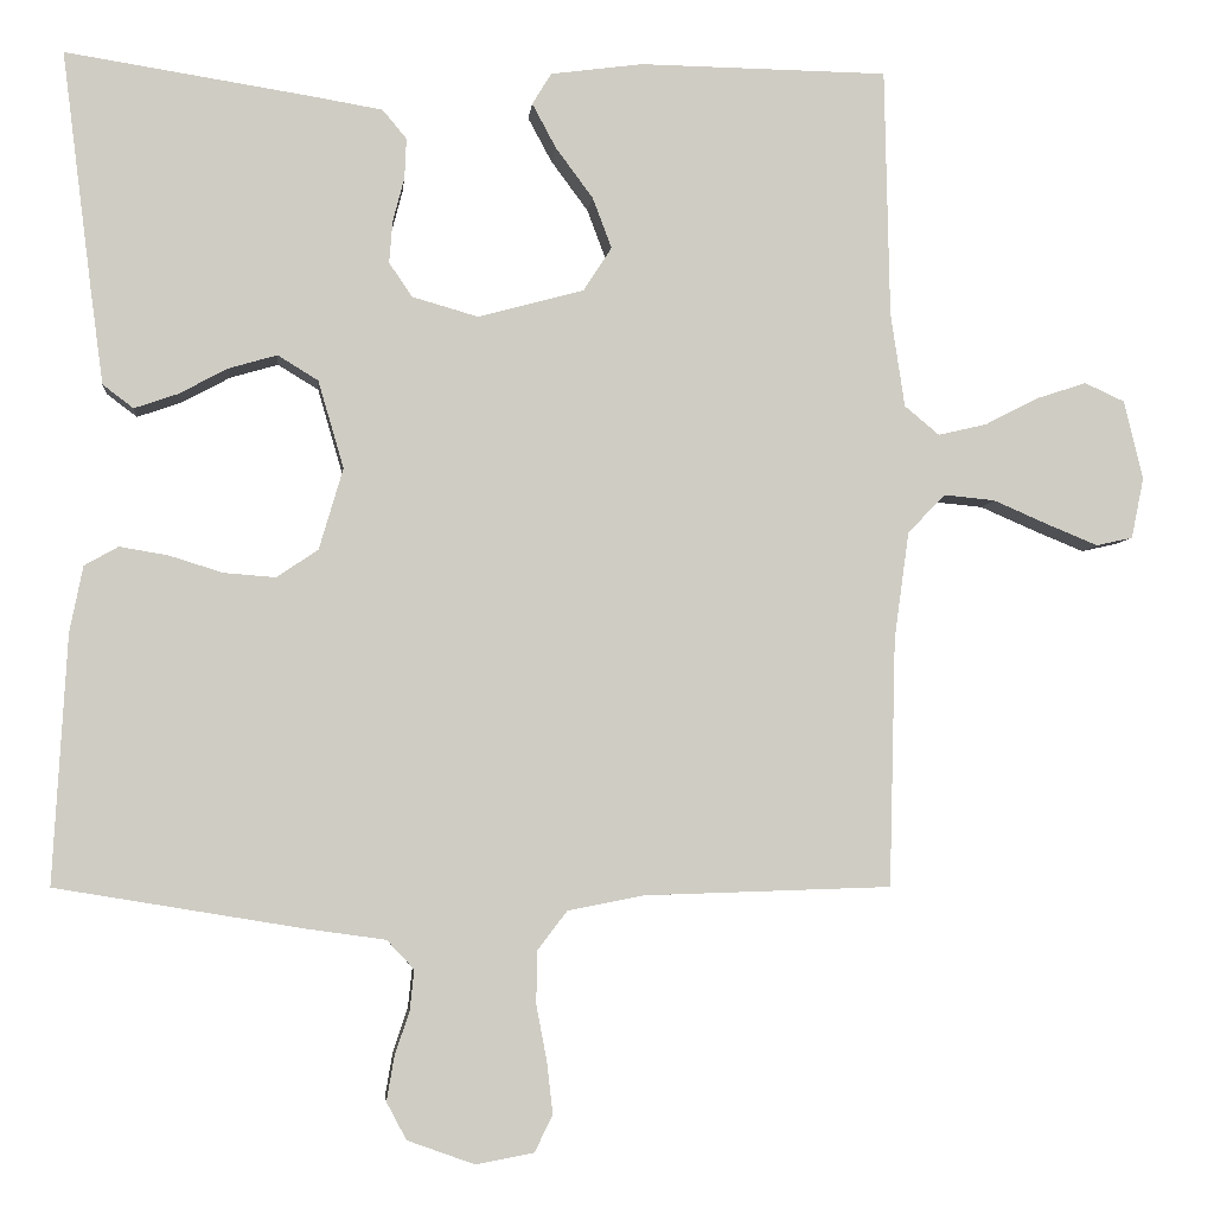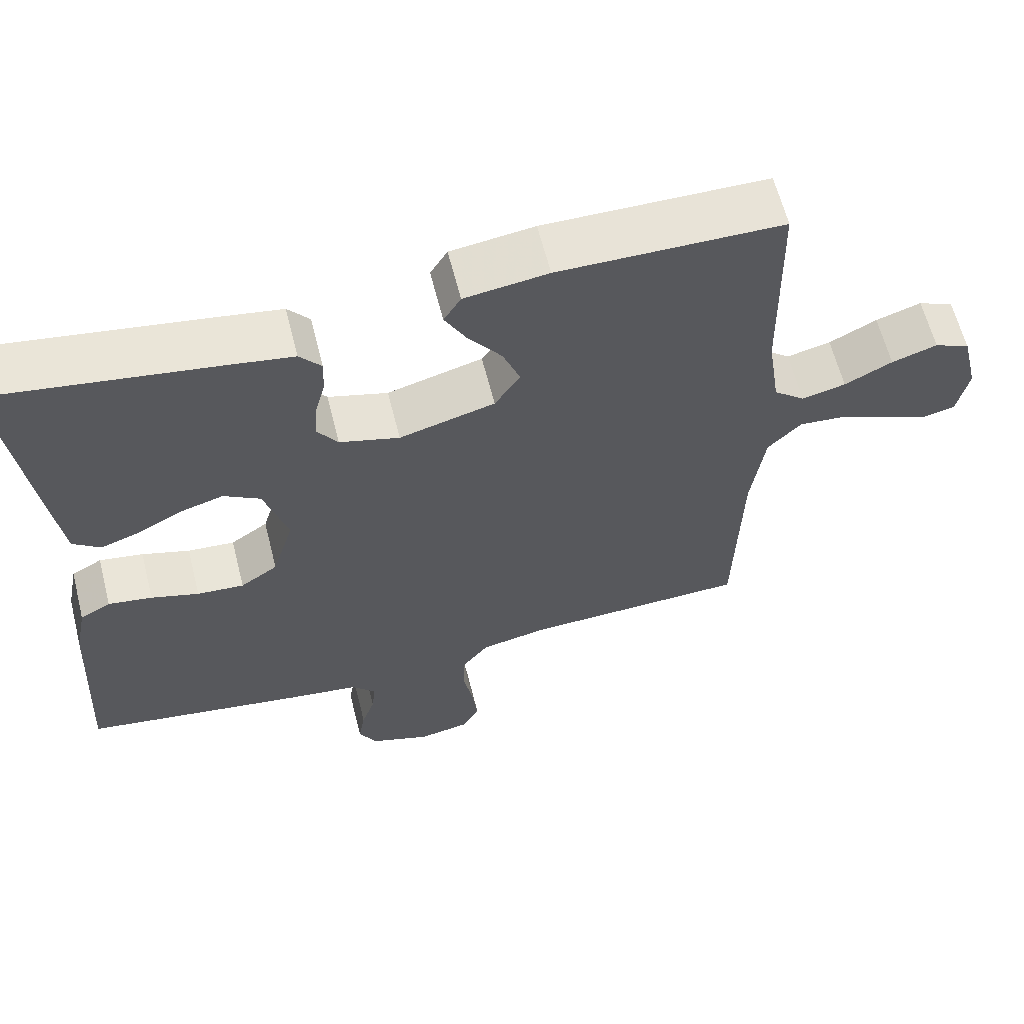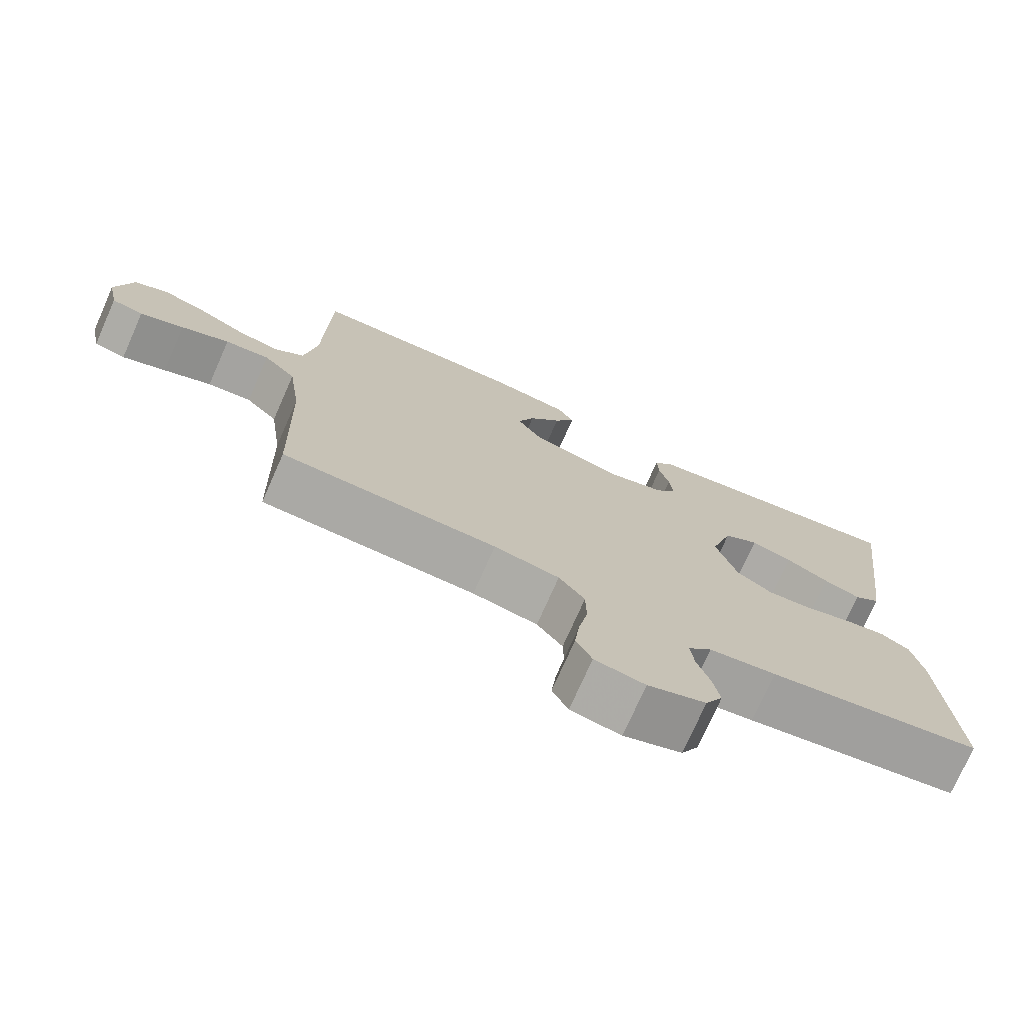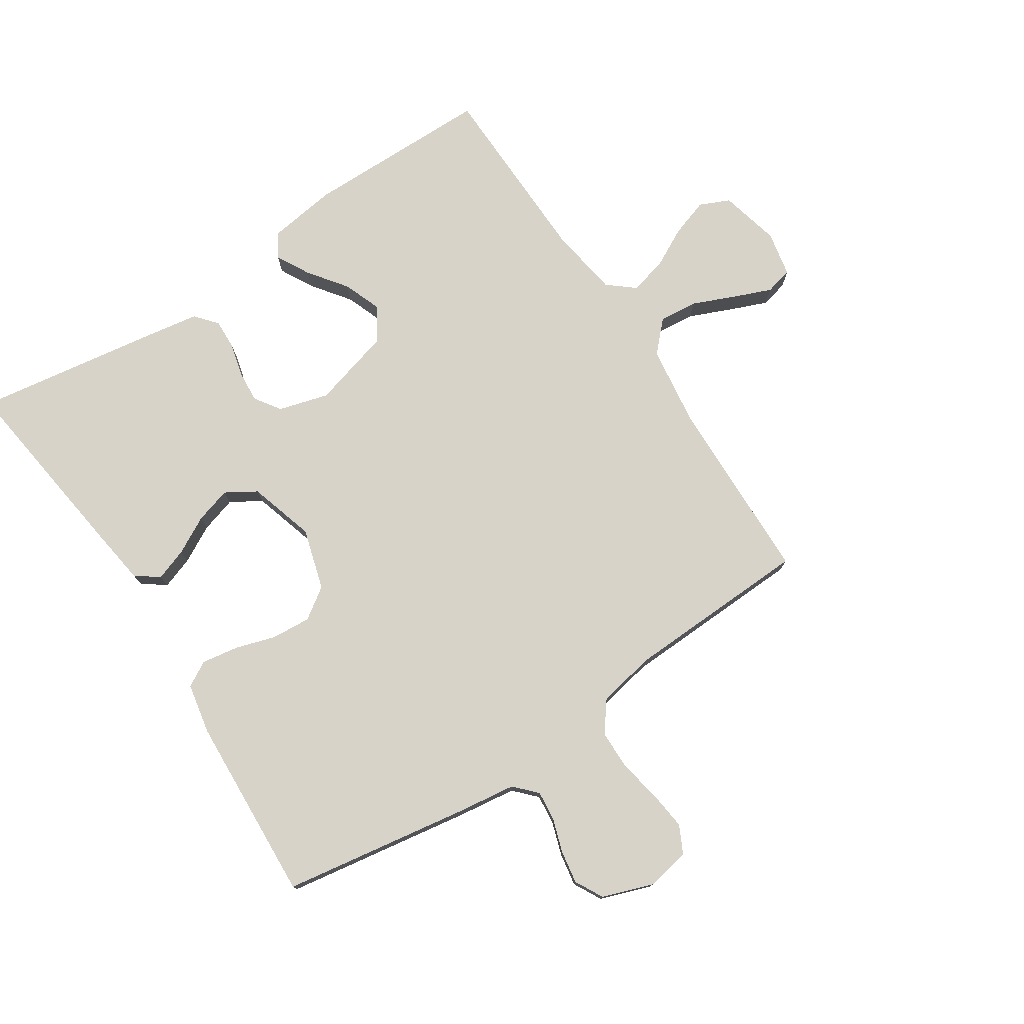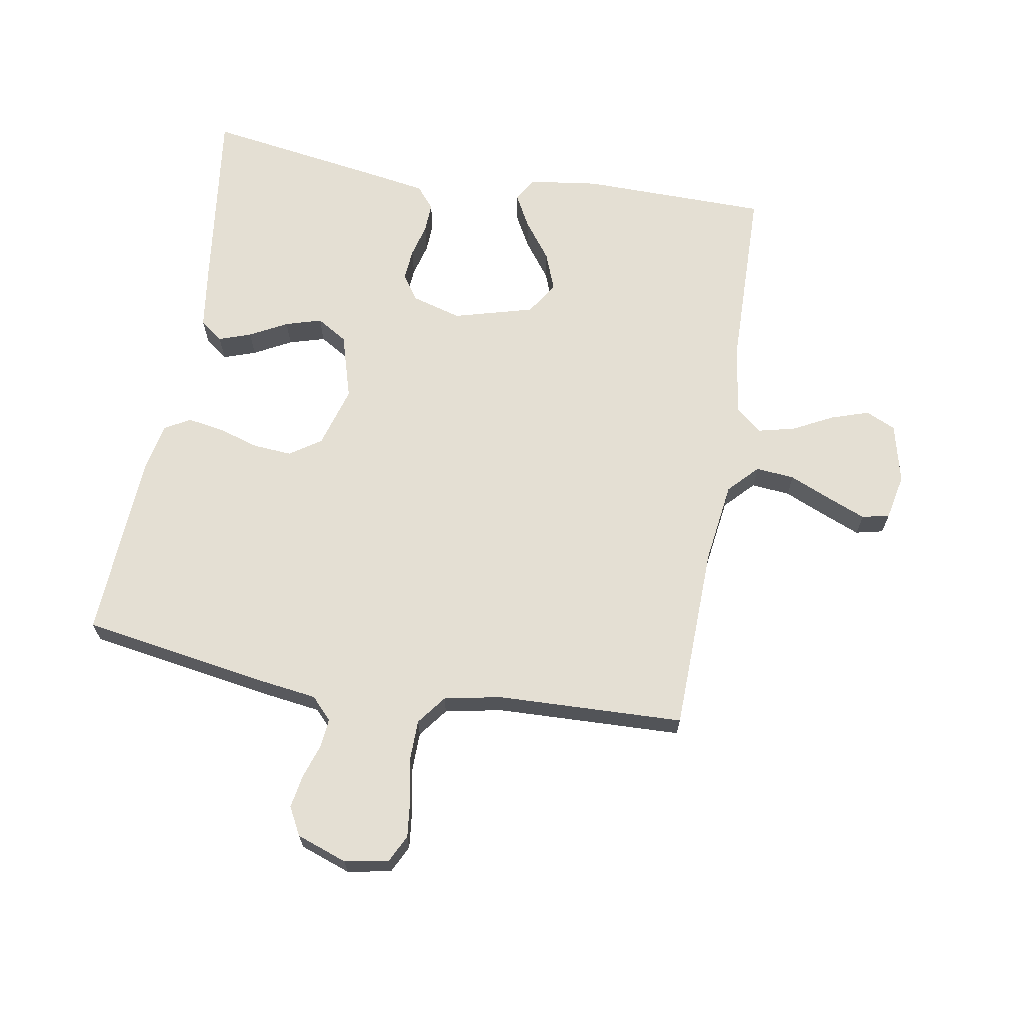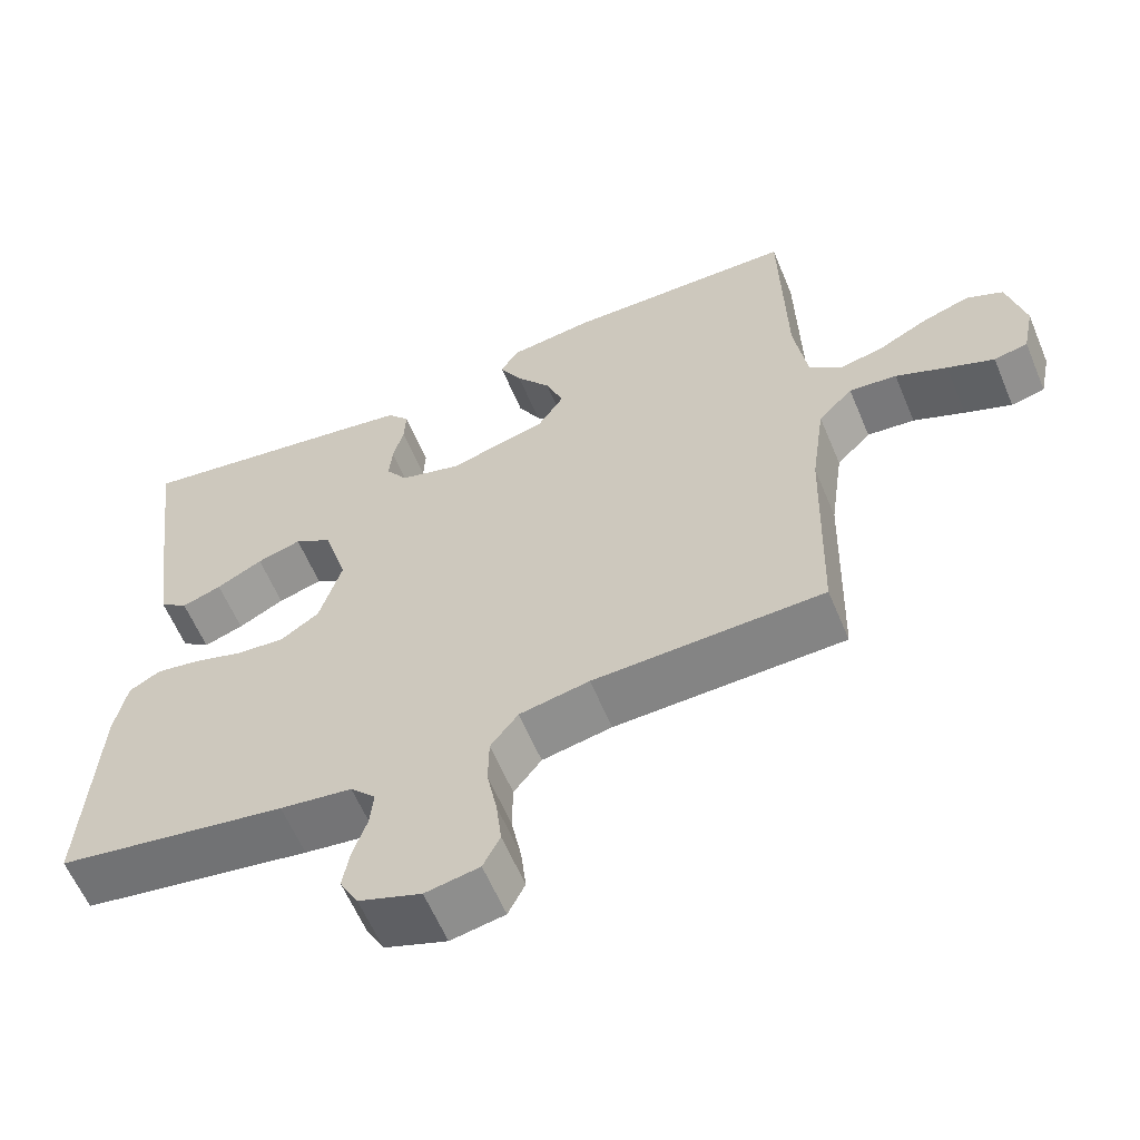
<metadata>
{"format":"obj","ext":"obj","renderer":"f3d","projection":"perspective","resolution":1024,"background":"white","views":[{"elev":-4.9,"azim":174.3,"up":"+Z"},{"elev":62.3,"azim":165.8,"up":"+Z"},{"elev":-74.8,"azim":-23.9,"up":"+Z"},{"elev":76.7,"azim":146.5,"up":"+Y"},{"elev":66.6,"azim":-170.3,"up":"+Y"},{"elev":-60.4,"azim":-157.3,"up":"+Z"}]}
</metadata>
<code>
v -0.5 0.07 -0.5
v -0.508 0.07 -0.2
v -0.526 0.07 -0.07
v -0.571 0.07 -0.023
v -0.633 0.07 -0.029
v -0.7 0.07 -0.058
v -0.761 0.07 -0.083
v -0.805 0.07 -0.073
v -0.82 0.07 0
v -0.797 0.07 0.096
v -0.749 0.07 0.118
v -0.688 0.07 0.098
v -0.624 0.07 0.065
v -0.565 0.07 0.051
v -0.523 0.07 0.086
v -0.506 0.07 0.2
v -0.5 0.07 0.5
v -0.2 0.07 0.504
v -0.088 0.07 0.489
v -0.065 0.07 0.451
v -0.094 0.07 0.397
v -0.139 0.07 0.336
v -0.162 0.07 0.275
v -0.128 0.07 0.222
v 0 0.07 0.187
v 0.08 0.07 0.21
v 0.108 0.07 0.251
v 0.104 0.07 0.302
v 0.09 0.07 0.356
v 0.088 0.07 0.404
v 0.117 0.07 0.439
v 0.2 0.07 0.453
v 0.5 0.07 0.5
v 0.462 0.07 0.2
v 0.448 0.07 0.097
v 0.411 0.07 0.069
v 0.359 0.07 0.087
v 0.299 0.07 0.119
v 0.241 0.07 0.136
v 0.192 0.07 0.106
v 0.161 0.07 0
v 0.19 0.07 -0.098
v 0.24 0.07 -0.132
v 0.303 0.07 -0.127
v 0.367 0.07 -0.107
v 0.426 0.07 -0.097
v 0.467 0.07 -0.12
v 0.483 0.07 -0.2
v 0.5 0.07 -0.5
v 0.2 0.07 -0.549
v 0.106 0.07 -0.562
v 0.073 0.07 -0.597
v 0.078 0.07 -0.645
v 0.096 0.07 -0.699
v 0.105 0.07 -0.752
v 0.081 0.07 -0.797
v 0 0.07 -0.826
v -0.07 0.07 -0.813
v -0.092 0.07 -0.769
v -0.085 0.07 -0.707
v -0.072 0.07 -0.639
v -0.073 0.07 -0.575
v -0.109 0.07 -0.528
v -0.2 0.07 -0.51
v -0.5 0 -0.5
v -0.508 0 -0.2
v -0.526 0 -0.07
v -0.571 0 -0.023
v -0.633 0 -0.029
v -0.7 0 -0.058
v -0.761 0 -0.083
v -0.805 0 -0.073
v -0.82 0 0
v -0.797 0 0.096
v -0.749 0 0.118
v -0.688 0 0.098
v -0.624 0 0.065
v -0.565 0 0.051
v -0.523 0 0.086
v -0.506 0 0.2
v -0.5 0 0.5
v -0.2 0 0.504
v -0.088 0 0.489
v -0.065 0 0.451
v -0.094 0 0.397
v -0.139 0 0.336
v -0.162 0 0.275
v -0.128 0 0.222
v 0 0 0.187
v 0.08 0 0.21
v 0.108 0 0.251
v 0.104 0 0.302
v 0.09 0 0.356
v 0.088 0 0.404
v 0.117 0 0.439
v 0.2 0 0.453
v 0.5 0 0.5
v 0.462 0 0.2
v 0.448 0 0.097
v 0.411 0 0.069
v 0.359 0 0.087
v 0.299 0 0.119
v 0.241 0 0.136
v 0.192 0 0.106
v 0.161 0 0
v 0.19 0 -0.098
v 0.24 0 -0.132
v 0.303 0 -0.127
v 0.367 0 -0.107
v 0.426 0 -0.097
v 0.467 0 -0.12
v 0.483 0 -0.2
v 0.5 0 -0.5
v 0.2 0 -0.549
v 0.106 0 -0.562
v 0.073 0 -0.597
v 0.078 0 -0.645
v 0.096 0 -0.699
v 0.105 0 -0.752
v 0.081 0 -0.797
v 0 0 -0.826
v -0.07 0 -0.813
v -0.092 0 -0.769
v -0.085 0 -0.707
v -0.072 0 -0.639
v -0.073 0 -0.575
v -0.109 0 -0.528
v -0.2 0 -0.51
f 59 60 61
f 58 59 61
f 57 58 61
f 56 57 61
f 55 56 61
f 54 55 61
f 53 54 61
f 52 53 61 62
f 51 52 62 63
f 51 63 64
f 50 51 64
f 49 50 64
f 48 49 64
f 47 48 64
f 46 47 64
f 45 46 64
f 44 45 64
f 36 37 38
f 35 36 38
f 34 35 38
f 33 34 38
f 32 33 38
f 31 32 38
f 30 31 38
f 29 30 38
f 28 29 38
f 27 28 38 39
f 26 27 39 40
f 20 21 22
f 19 20 22
f 18 19 22
f 17 18 22
f 16 17 22
f 15 16 22 23
f 14 15 23 24
f 11 12 13
f 10 11 13
f 9 10 13
f 8 9 13
f 7 8 13
f 6 7 13
f 5 6 13
f 4 5 13 14
f 14 24 25
f 4 14 25
f 3 4 25
f 64 1 2
f 44 64 2
f 43 44 2
f 26 40 41
f 25 26 41
f 3 25 41
f 2 3 41
f 2 41 42
f 2 42 43
f 125 124 123
f 125 123 122
f 125 122 121
f 125 121 120
f 125 120 119
f 125 119 118
f 125 118 117
f 126 125 117 116
f 127 126 116 115
f 128 127 115
f 128 115 114
f 128 114 113
f 128 113 112
f 128 112 111
f 128 111 110
f 128 110 109
f 128 109 108
f 102 101 100
f 102 100 99
f 102 99 98
f 102 98 97
f 102 97 96
f 102 96 95
f 102 95 94
f 102 94 93
f 102 93 92
f 103 102 92 91
f 104 103 91 90
f 86 85 84
f 86 84 83
f 86 83 82
f 86 82 81
f 86 81 80
f 87 86 80 79
f 88 87 79 78
f 77 76 75
f 77 75 74
f 77 74 73
f 77 73 72
f 77 72 71
f 77 71 70
f 77 70 69
f 78 77 69 68
f 89 88 78
f 89 78 68
f 89 68 67
f 66 65 128
f 66 128 108
f 66 108 107
f 105 104 90
f 105 90 89
f 105 89 67
f 105 67 66
f 106 105 66
f 107 106 66
f 1 65 66 2
f 2 66 67 3
f 3 67 68 4
f 4 68 69 5
f 5 69 70 6
f 6 70 71 7
f 7 71 72 8
f 8 72 73 9
f 9 73 74 10
f 10 74 75 11
f 11 75 76 12
f 12 76 77 13
f 13 77 78 14
f 14 78 79 15
f 15 79 80 16
f 16 80 81 17
f 17 81 82 18
f 18 82 83 19
f 19 83 84 20
f 20 84 85 21
f 21 85 86 22
f 22 86 87 23
f 23 87 88 24
f 24 88 89 25
f 25 89 90 26
f 26 90 91 27
f 27 91 92 28
f 28 92 93 29
f 29 93 94 30
f 30 94 95 31
f 31 95 96 32
f 32 96 97 33
f 33 97 98 34
f 34 98 99 35
f 35 99 100 36
f 36 100 101 37
f 37 101 102 38
f 38 102 103 39
f 39 103 104 40
f 40 104 105 41
f 41 105 106 42
f 42 106 107 43
f 43 107 108 44
f 44 108 109 45
f 45 109 110 46
f 46 110 111 47
f 47 111 112 48
f 48 112 113 49
f 49 113 114 50
f 50 114 115 51
f 51 115 116 52
f 52 116 117 53
f 53 117 118 54
f 54 118 119 55
f 55 119 120 56
f 56 120 121 57
f 57 121 122 58
f 58 122 123 59
f 59 123 124 60
f 60 124 125 61
f 61 125 126 62
f 62 126 127 63
f 63 127 128 64
f 64 128 65 1

</code>
